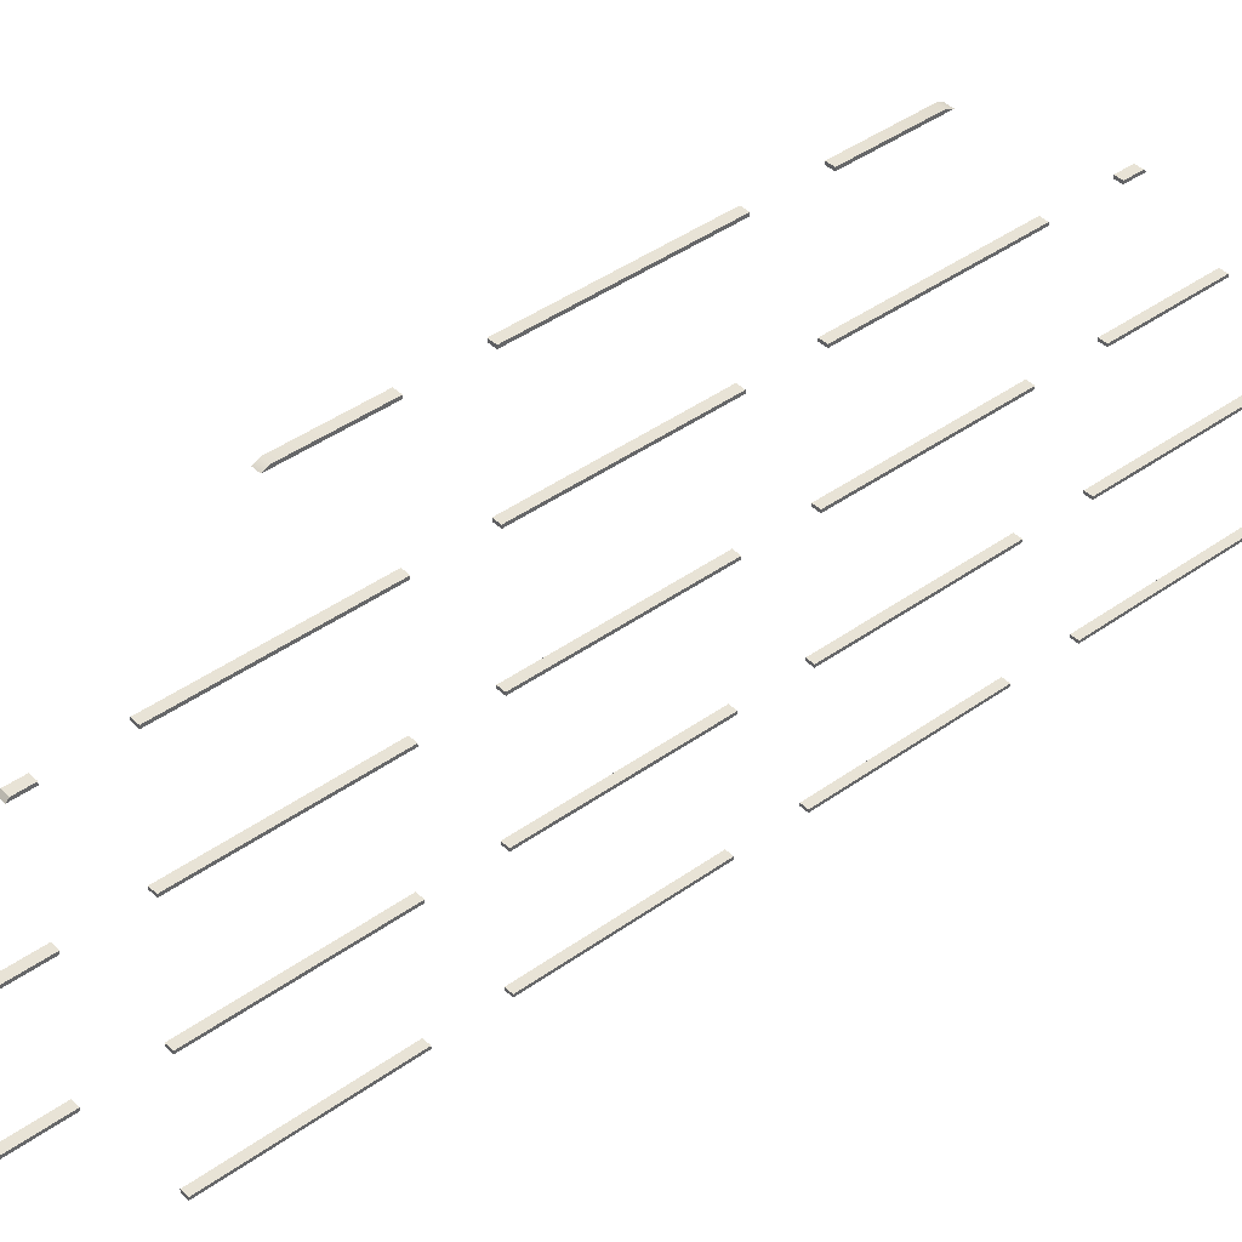
<metadata>
{"format":"obj","ext":"obj","renderer":"f3d","projection":"perspective","resolution":1024,"background":"white","views":[{"elev":41.7,"azim":49.0,"up":"+Y"}]}
</metadata>
<code>
o Cube.5631_0084
v -1.43 0.8159 0.1919
v -1.43 0.8159 0.2903
v -1.43 0.8159 0.157
v -1.43 0.8159 0.02349
v -1.43 0.8159 0.05846
v -1.43 0.8159 -0.2085
v -1.43 0.8159 -0.11
v -1.43 0.8159 -0.2435
v -1.43 0.8159 -0.3418
v -1.43 0.8159 -0.07503
v -1.435 0.8159 0.2903
v -1.435 0.8159 0.157
v -1.435 0.8159 0.1919
v -1.435 0.8159 0.05846
v -1.435 0.8159 -0.11
v -1.435 0.8159 -0.07503
v -1.435 0.8159 -0.3418
v -1.435 0.8159 -0.2435
v -1.435 0.8159 -0.2085
v -1.435 0.8159 0.02349
v -1.435 0.8174 0.2901
v -1.435 0.8174 0.157
v -1.435 0.8174 0.1919
v -1.435 0.8174 0.05846
v -1.435 0.8174 -0.11
v -1.435 0.8174 -0.07503
v -1.435 0.8174 -0.3416
v -1.435 0.8174 -0.2435
v -1.435 0.8174 -0.2085
v -1.435 0.8174 0.02349
v -1.43 0.8174 0.2901
v -1.43 0.8174 0.1919
v -1.43 0.8174 0.157
v -1.43 0.8174 0.02349
v -1.43 0.8174 0.05846
v -1.43 0.8174 -0.2085
v -1.43 0.8174 -0.11
v -1.43 0.8174 -0.3416
v -1.43 0.8174 -0.2435
v -1.43 0.8174 -0.07503
v -1.435 0.9519 -0.07503
v -1.435 0.8839 -0.07503
v -1.435 0.8855 -0.07503
v -1.435 0.9535 -0.07503
v -1.435 1.02 -0.07503
v -1.435 1.021 -0.07503
v -1.435 1.088 -0.07503
v -1.435 1.089 -0.07503
v -1.43 1.021 -0.07503
v -1.43 1.089 -0.07503
v -1.43 0.8839 -0.07503
v -1.43 0.8855 -0.07503
v -1.43 0.9519 -0.07503
v -1.43 0.9535 -0.07503
v -1.43 1.02 -0.07503
v -1.43 1.088 -0.07503
v -1.435 0.9519 -0.11
v -1.435 0.8839 -0.11
v -1.435 0.8855 -0.11
v -1.435 0.9535 -0.11
v -1.435 1.02 -0.11
v -1.435 1.021 -0.11
v -1.435 1.088 -0.11
v -1.435 1.089 -0.11
v -1.43 1.021 -0.11
v -1.43 1.089 -0.11
v -1.43 0.8839 -0.11
v -1.43 0.8855 -0.11
v -1.43 0.9519 -0.11
v -1.43 0.9535 -0.11
v -1.43 1.02 -0.11
v -1.43 1.088 -0.11
v -1.435 0.8839 -0.2085
v -1.435 0.8855 -0.2085
v -1.435 0.9519 -0.2085
v -1.435 0.9535 -0.2085
v -1.435 1.02 -0.2085
v -1.435 1.021 -0.2085
v -1.43 0.8839 0.2792
v -1.43 0.8839 0.1919
v -1.43 0.8839 0.02349
v -1.43 0.8839 0.05846
v -1.43 0.8839 0.157
v -1.43 0.8839 -0.2085
v -1.43 0.8839 -0.3307
v -1.43 0.8839 -0.2435
v -1.43 0.8855 -0.2085
v -1.43 1.021 -0.2085
v -1.43 0.9519 -0.2085
v -1.43 0.9535 -0.2085
v -1.43 1.02 -0.2085
v -1.435 0.8839 0.2792
v -1.435 0.8839 0.05846
v -1.435 0.8839 0.157
v -1.435 0.8839 0.1919
v -1.435 0.8839 0.02349
v -1.435 0.8839 -0.2435
v -1.435 0.8855 -0.2435
v -1.435 0.8839 -0.3307
v -1.435 0.9519 -0.2435
v -1.435 0.9535 -0.2435
v -1.435 1.02 -0.2435
v -1.435 1.021 -0.2435
v -1.43 0.8855 -0.2435
v -1.43 1.021 -0.2435
v -1.43 0.9519 -0.2435
v -1.43 0.9535 -0.2435
v -1.43 1.02 -0.2435
v -1.435 0.8855 0.2788
v -1.435 0.8855 0.05846
v -1.435 0.8855 0.157
v -1.435 0.8855 0.1919
v -1.435 0.8855 0.02349
v -1.435 0.8855 -0.3303
v -1.435 0.9519 0.02349
v -1.435 0.9535 0.02349
v -1.435 1.02 0.02349
v -1.435 1.021 0.02349
v -1.435 1.088 0.02349
v -1.43 1.089 0.02349
v -1.43 1.088 0.02349
v -1.435 1.089 0.02349
v -1.43 0.8855 0.2788
v -1.43 0.8855 0.1919
v -1.43 0.8855 0.02349
v -1.43 0.8855 0.05846
v -1.43 0.8855 0.157
v -1.43 0.8855 -0.3303
v -1.43 0.9535 0.02349
v -1.43 1.021 0.02349
v -1.43 0.9519 0.02349
v -1.43 1.02 0.02349
v -1.435 1.088 0.05846
v -1.435 1.089 0.05846
v -1.43 1.021 0.05846
v -1.43 1.089 0.05846
v -1.43 0.9519 0.05846
v -1.43 0.9535 0.05846
v -1.43 1.02 0.05846
v -1.43 1.088 0.05846
v -1.435 0.9519 0.05846
v -1.435 0.9535 0.05846
v -1.435 1.02 0.05846
v -1.435 1.021 0.05846
v -1.435 0.9519 0.157
v -1.435 1.02 0.157
v -1.435 0.9535 0.157
v -1.435 1.021 0.157
v -1.43 0.9535 0.157
v -1.43 1.021 0.157
v -1.43 0.9519 0.157
v -1.43 1.02 0.157
v -1.435 1.02 0.1919
v -1.435 1.021 0.1919
v -1.43 0.9535 0.1919
v -1.43 1.021 0.1919
v -1.43 0.9519 0.1919
v -1.43 1.02 0.1919
v -1.435 0.9519 0.1919
v -1.43 0.9519 0.2528
v -1.435 0.9535 0.1919
v -1.43 0.9519 -0.3043
v -1.435 1.088 0.1091
v -1.435 1.089 0.1057
v -1.43 1.088 0.1091
v -1.43 1.089 0.1057
v -1.435 1.02 0.2031
v -1.435 1.021 0.2015
v -1.43 1.02 0.2031
v -1.43 1.021 0.2015
v -1.435 0.9519 0.2528
v -1.435 0.9519 -0.3043
v -1.435 0.9535 0.252
v -1.43 0.9535 0.252
v -1.435 0.9535 -0.3036
v -1.435 1.089 -0.1572
v -1.435 1.088 -0.1606
v -1.43 1.089 -0.1572
v -1.43 1.088 -0.1606
v -1.435 1.02 -0.2546
v -1.435 1.021 -0.253
v -1.43 0.9535 -0.3036
v -1.43 1.021 -0.253
v -1.43 1.02 -0.2546
f 13 1 2
f 5 3 12
f 15 19 6
f 17 9 8
f 10 4 20
f 33 35 24
f 27 28 39
f 40 26 30
f 31 32 23
f 29 25 37
f 22 24 14
f 19 15 25
f 30 26 16
f 21 23 13
f 27 17 18
f 35 33 3
f 7 6 36
f 31 2 1
f 38 39 8
f 4 10 40
f 96 42 51
f 93 82 83
f 80 79 92
f 86 97 99
f 67 58 73
f 43 113 125
f 112 109 123
f 127 126 110
f 59 68 87
f 104 128 114
f 111 110 93
f 43 42 96
f 109 112 95
f 59 74 73
f 114 99 97
f 123 79 80
f 67 84 87
f 86 85 128
f 83 82 126
f 52 125 81
f 157 160 171
f 41 53 131
f 141 137 151
f 100 172 162
f 57 75 89
f 138 142 147
f 173 174 155
f 44 116 129
f 60 70 90
f 101 107 182
f 142 141 145
f 159 171 173
f 44 41 115
f 60 76 75
f 175 172 100
f 69 89 90
f 106 162 182
f 138 149 151
f 157 155 174
f 54 129 131
f 158 169 167
f 139 152 146
f 55 132 117
f 61 77 91
f 108 102 180
f 168 170 156
f 144 148 150
f 49 46 118
f 65 88 78
f 105 183 181
f 144 143 146
f 153 167 168
f 46 45 117
f 62 78 77
f 181 180 102
f 71 91 88
f 108 184 183
f 135 150 152
f 158 156 170
f 49 130 132
f 140 165 163
f 56 121 119
f 177 179 72
f 164 166 136
f 50 48 122
f 66 178 176
f 133 163 164
f 48 47 119
f 63 64 176
f 72 179 178
f 140 136 166
f 50 120 121
f 43 52 51
f 44 54 53
f 46 49 55
f 48 50 56
f 26 40 10
f 7 37 25
f 67 68 59
f 69 70 60
f 71 65 62
f 72 66 64
f 74 87 84
f 76 90 89
f 78 88 91
f 29 36 6
f 101 100 106
f 103 102 108
f 28 18 8
f 86 104 98
f 121 120 122
f 30 20 4
f 118 117 132
f 81 125 113
f 131 129 116
f 144 135 139
f 134 136 140
f 24 35 5
f 82 93 110
f 137 141 142
f 22 12 3
f 83 127 111
f 151 149 147
f 152 150 148
f 161 155 157
f 154 156 158
f 23 32 1
f 80 95 112
f 163 165 166
f 167 169 170
f 160 174 173
f 79 123 109
f 21 11 2
f 177 176 178
f 180 181 183
f 162 172 175
f 85 99 114
f 27 38 9
f 13 2 11
f 5 12 14
f 15 6 7
f 17 8 18
f 10 20 16
f 33 24 22
f 27 39 38
f 40 30 34
f 31 23 21
f 29 37 36
f 22 14 12
f 19 25 29
f 30 16 20
f 21 13 11
f 27 18 28
f 35 3 5
f 7 36 37
f 31 1 32
f 38 8 9
f 4 40 34
f 96 51 81
f 93 83 94
f 80 92 95
f 86 99 85
f 67 73 84
f 43 125 52
f 112 123 124
f 127 110 111
f 59 87 74
f 104 114 98
f 111 93 94
f 43 96 113
f 109 95 92
f 59 73 58
f 114 97 98
f 123 80 124
f 67 87 68
f 86 128 104
f 83 126 127
f 52 81 51
f 157 171 159
f 41 131 115
f 141 151 145
f 100 162 106
f 57 89 69
f 138 147 149
f 173 155 161
f 44 129 54
f 60 90 76
f 101 182 175
f 142 145 147
f 159 173 161
f 44 115 116
f 60 75 57
f 175 100 101
f 69 90 70
f 106 182 107
f 138 151 137
f 157 174 160
f 54 131 53
f 158 167 153
f 139 146 143
f 55 117 45
f 61 91 71
f 108 180 184
f 168 156 154
f 144 150 135
f 49 118 130
f 65 78 62
f 105 181 103
f 144 146 148
f 153 168 154
f 46 117 118
f 62 77 61
f 181 102 103
f 71 88 65
f 108 183 105
f 135 152 139
f 158 170 169
f 49 132 55
f 140 163 133
f 56 119 47
f 177 72 63
f 164 136 134
f 50 122 120
f 66 176 64
f 133 164 134
f 48 119 122
f 63 176 177
f 72 178 66
f 140 166 165
f 50 121 56
f 43 51 42
f 44 53 41
f 46 55 45
f 48 56 47
f 26 10 16
f 7 25 15
f 67 59 58
f 69 60 57
f 71 62 61
f 72 64 63
f 74 84 73
f 76 89 75
f 78 91 77
f 29 6 19
f 101 106 107
f 103 108 105
f 28 8 39
f 86 98 97
f 121 122 119
f 30 4 34
f 118 132 130
f 81 113 96
f 131 116 115
f 144 139 143
f 134 140 133
f 24 5 14
f 82 110 126
f 137 142 138
f 22 3 33
f 83 111 94
f 151 147 145
f 152 148 146
f 161 157 159
f 154 158 153
f 23 1 13
f 80 112 124
f 163 166 164
f 167 170 168
f 160 173 171
f 79 109 92
f 21 2 31
f 177 178 179
f 180 183 184
f 162 175 182
f 85 114 128
f 27 9 17

</code>
